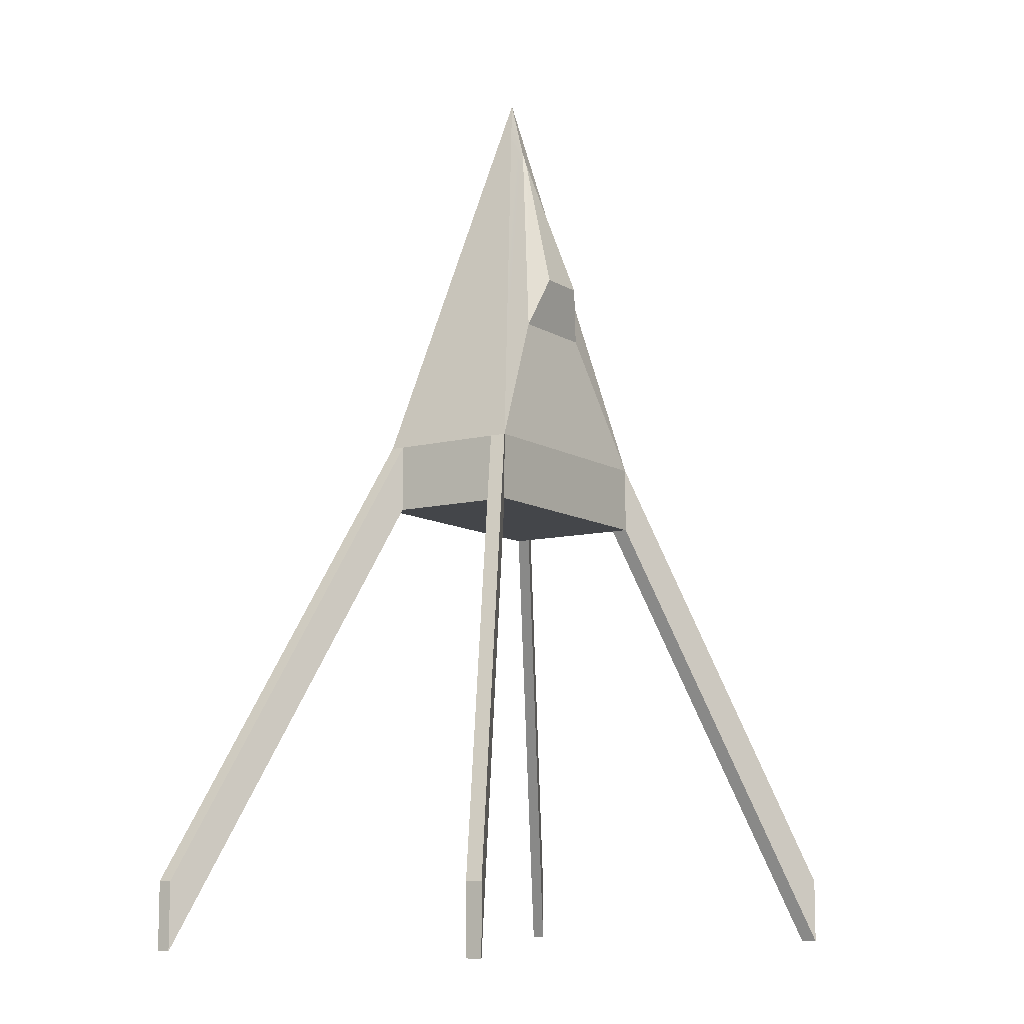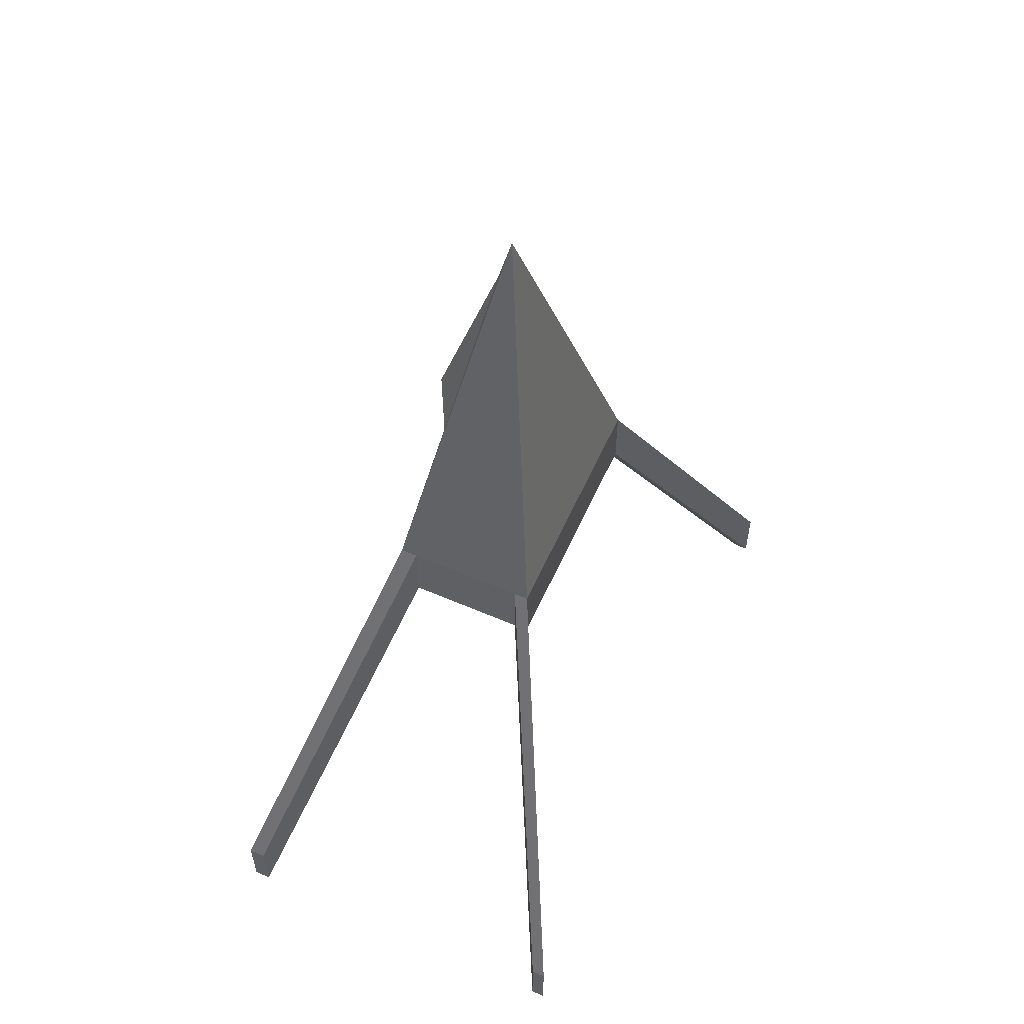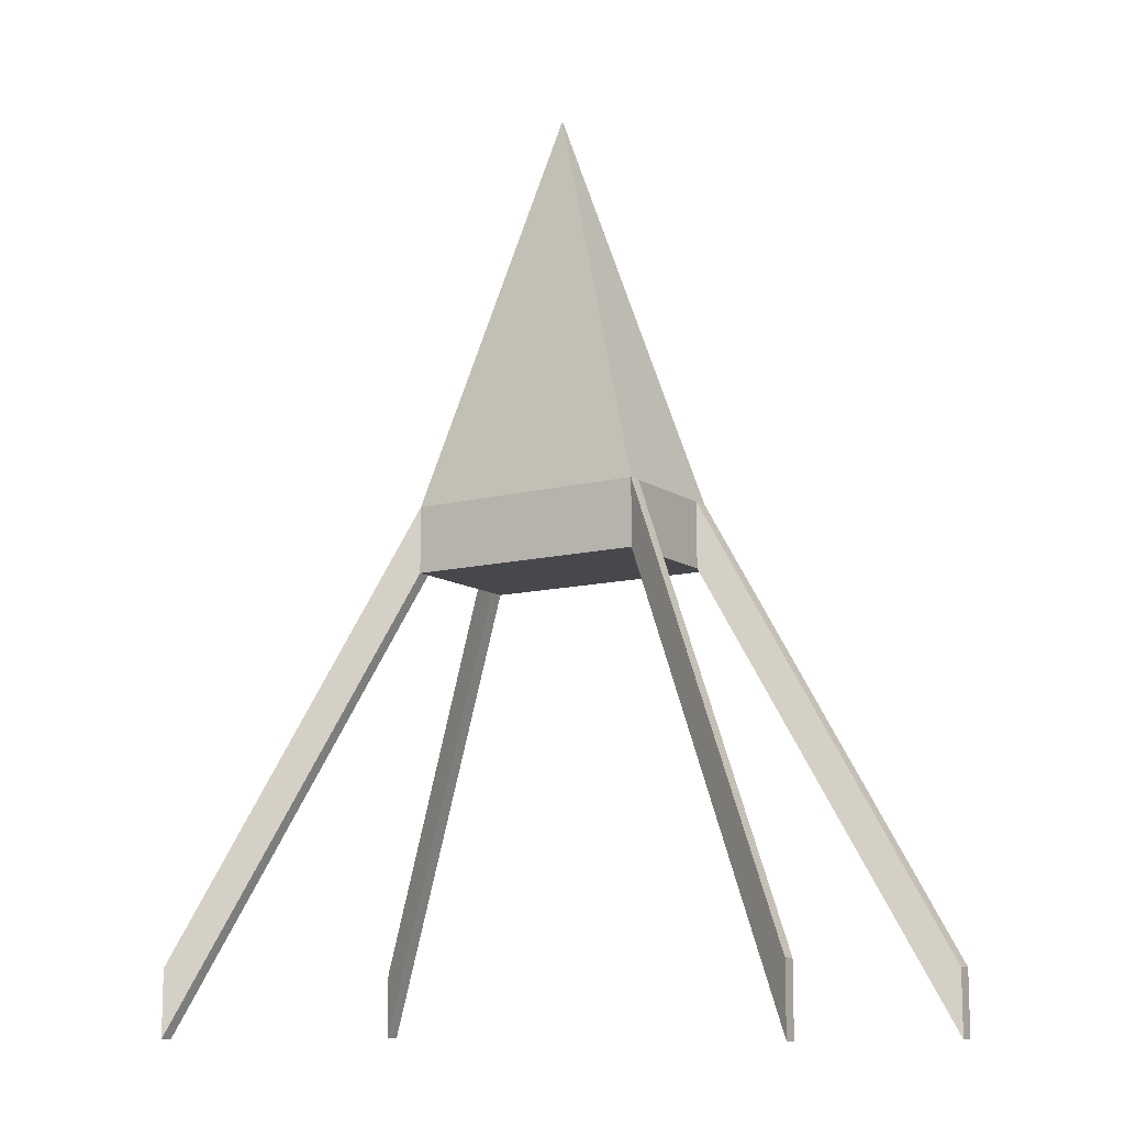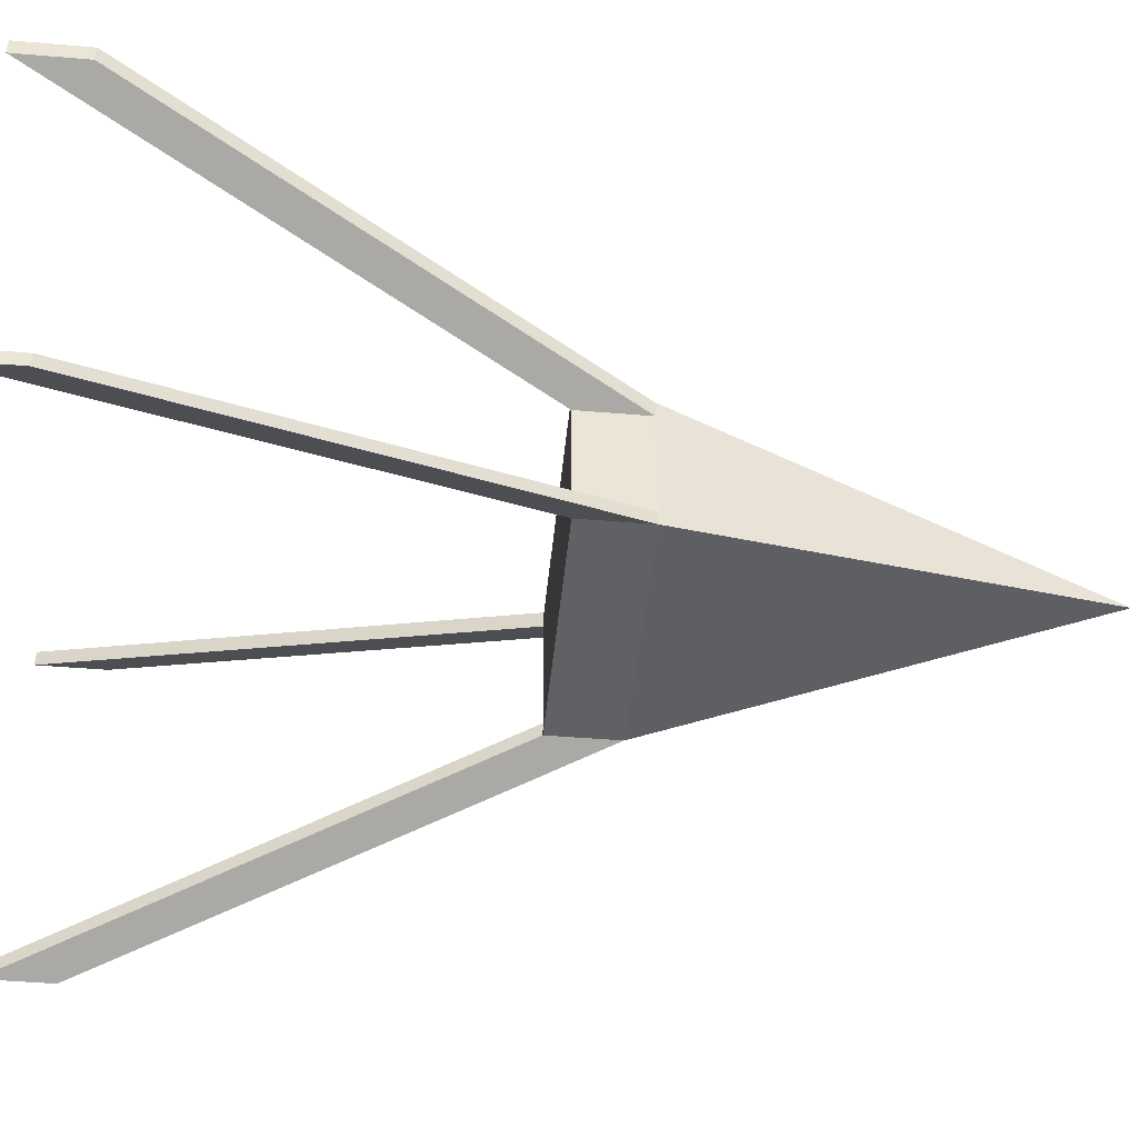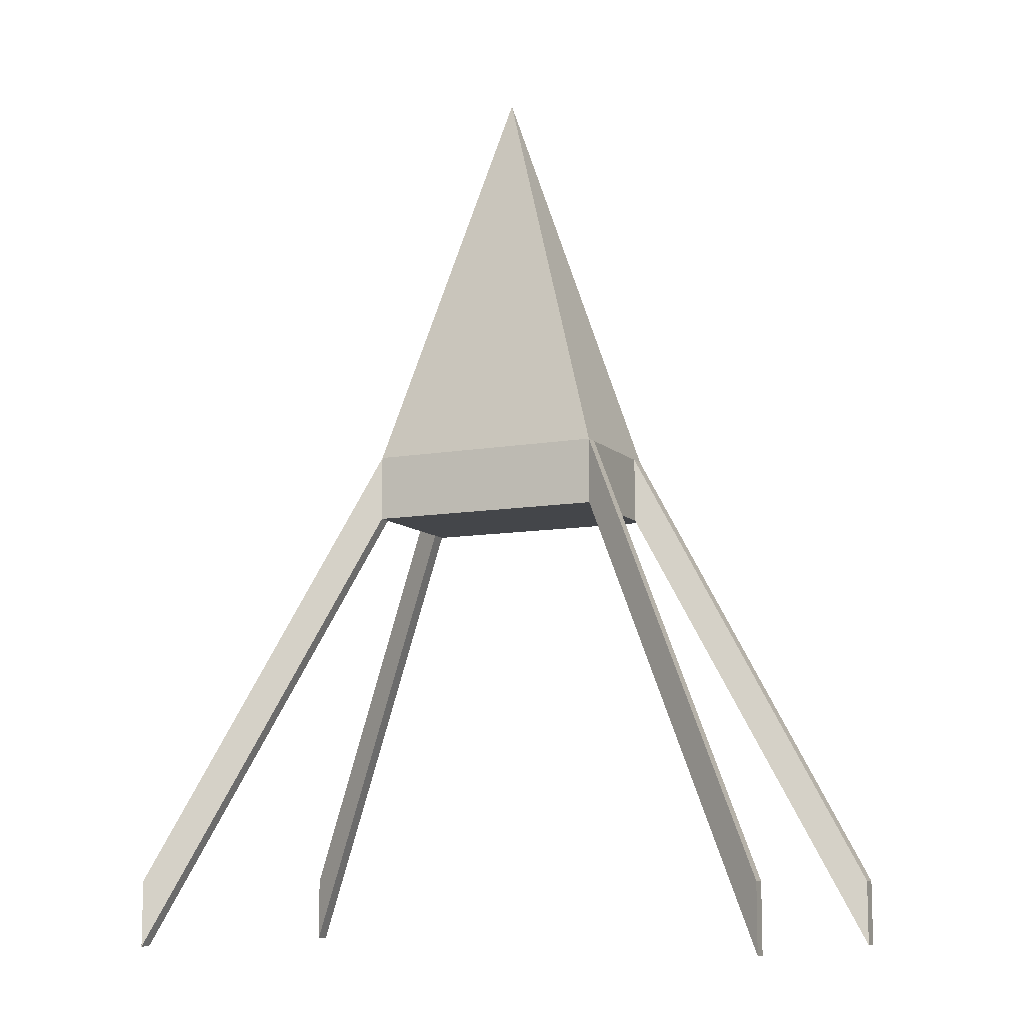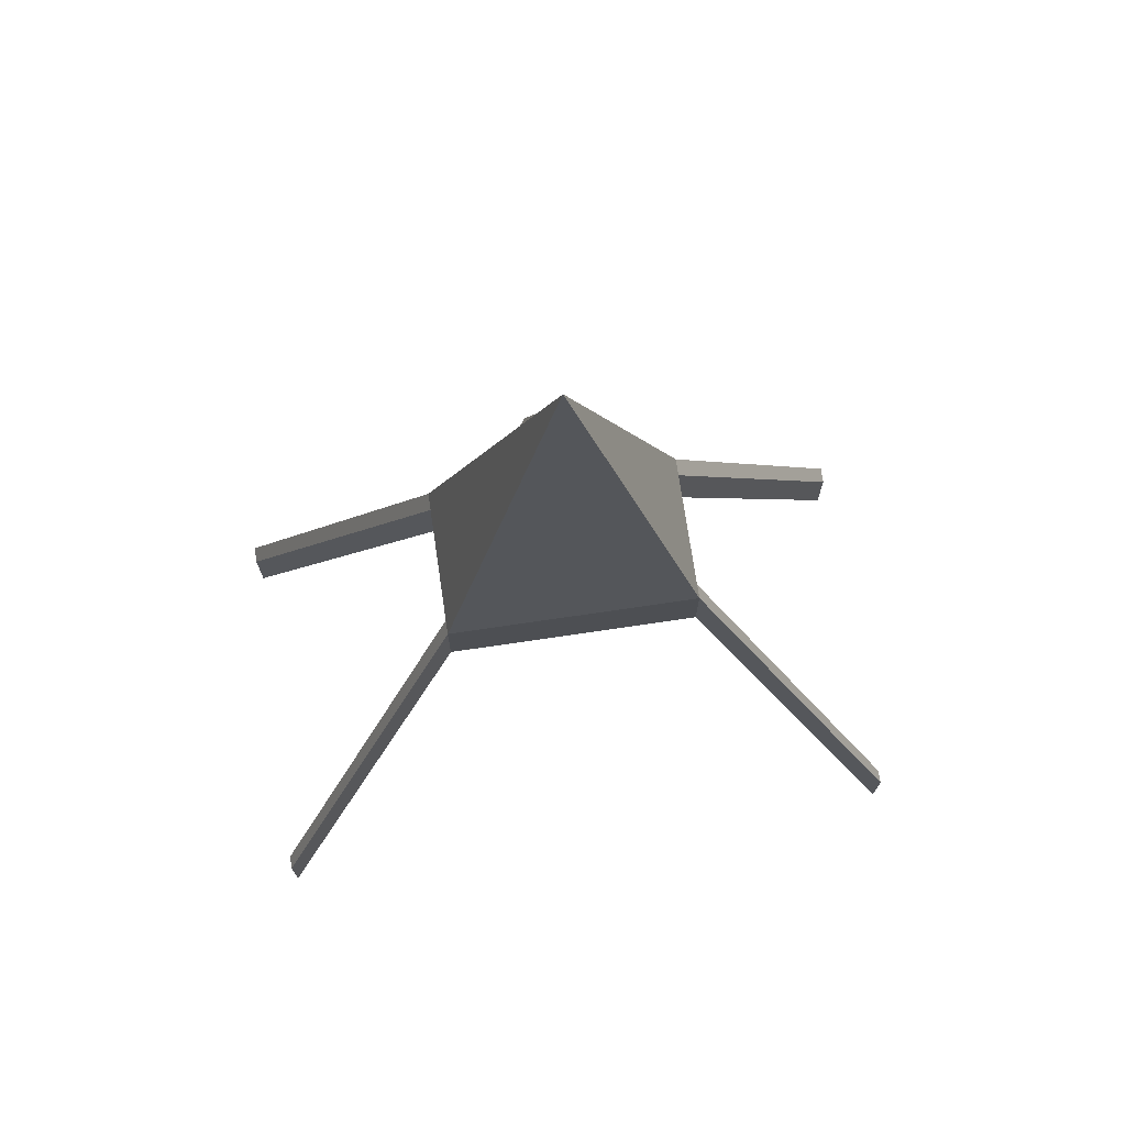
<metadata>
{"format":"obj","ext":"obj","renderer":"f3d","projection":"perspective","resolution":1024,"background":"white","views":[{"elev":-9.8,"azim":123.5,"up":"+Z"},{"elev":58.3,"azim":-65.9,"up":"+Z"},{"elev":-11.2,"azim":32.4,"up":"+Z"},{"elev":-46.1,"azim":-95.5,"up":"+Y"},{"elev":-9.8,"azim":25.2,"up":"+Z"},{"elev":73.0,"azim":-8.4,"up":"+Z"}]}
</metadata>
<code>
g default
v -0.6377 0.3738 -1.061
v -0.6377 -0.3738 -1.061
v 0.6377 -0.3738 -1.061
v 0.6377 0.3738 -1.061
v 0 0 1.061
v 0.6377 0.3738 -1.412
v -0.6377 0.3738 -1.412
v 0.6377 -0.3738 -1.412
v -0.6377 -0.3738 -1.412
v 0.25 0.2773 -0.3537
v -0.25 0.2773 -0.3537
v 0 0.07631 0.7517
v 0.1318 0.3422 -0.08003
v -0.1318 0.3422 -0.08003
v 0 0.1007 0.6807
v -0.6377 0.2863 -1.061
v -0.6377 0.2863 -1.412
v 0.6377 0.2863 -1.412
v 0.6377 0.2863 -1.061
v 0.6377 -0.3023 -1.412
v 0.6377 -0.3023 -1.061
v 0.06913 0.04053 0.8307
v 0.02711 0.0981 0.6319
v 0.01429 0.1269 0.5982
v -0.01429 0.1269 0.5982
v -0.02711 0.0981 0.6319
v -0.06913 0.04053 0.8307
v -0.6377 -0.3023 -1.061
v -0.6377 -0.3023 -1.412
v 1.756 -0.9945 -3.43
v 1.756 -0.923 -3.43
v 1.756 -0.9945 -3.782
v 1.756 -0.923 -3.782
v -1.756 -0.923 -3.43
v -1.756 -0.9945 -3.43
v -1.756 -0.923 -3.782
v -1.756 -0.9945 -3.782
v -1.756 0.9945 -3.43
v -1.756 0.907 -3.43
v -1.756 0.9945 -3.782
v -1.756 0.907 -3.782
v 1.756 0.907 -3.43
v 1.756 0.9945 -3.43
v 1.756 0.907 -3.782
v 1.756 0.9945 -3.782
g pPyramid1
f 29 20 8 9
f 27 28 2 5
f 2 3 5
f 3 21 22 5
f 24 25 15
f 1 4 6 7
f 31 30 32 33
f 3 2 9 8
f 35 34 36 37
f 4 1 11 10
f 27 5 12 26
f 5 22 23 12
f 10 11 14 13
f 26 12 15 25
f 12 23 24 15
f 39 38 40 41
f 7 6 18 17
f 43 42 44 45
f 19 21 20 18
f 22 21 19 4
f 23 22 4 10
f 24 23 10 13
f 13 14 25 24
f 11 26 25 14
f 1 27 26 11
f 1 16 28 27
f 29 28 16 17
f 17 18 20 29
f 21 3 30 31
f 3 8 32 30
f 8 20 33 32
f 20 21 31 33
f 2 28 34 35
f 28 29 36 34
f 29 9 37 36
f 9 2 35 37
f 16 1 38 39
f 1 7 40 38
f 7 17 41 40
f 17 16 39 41
f 4 19 42 43
f 19 18 44 42
f 18 6 45 44
f 6 4 43 45

</code>
